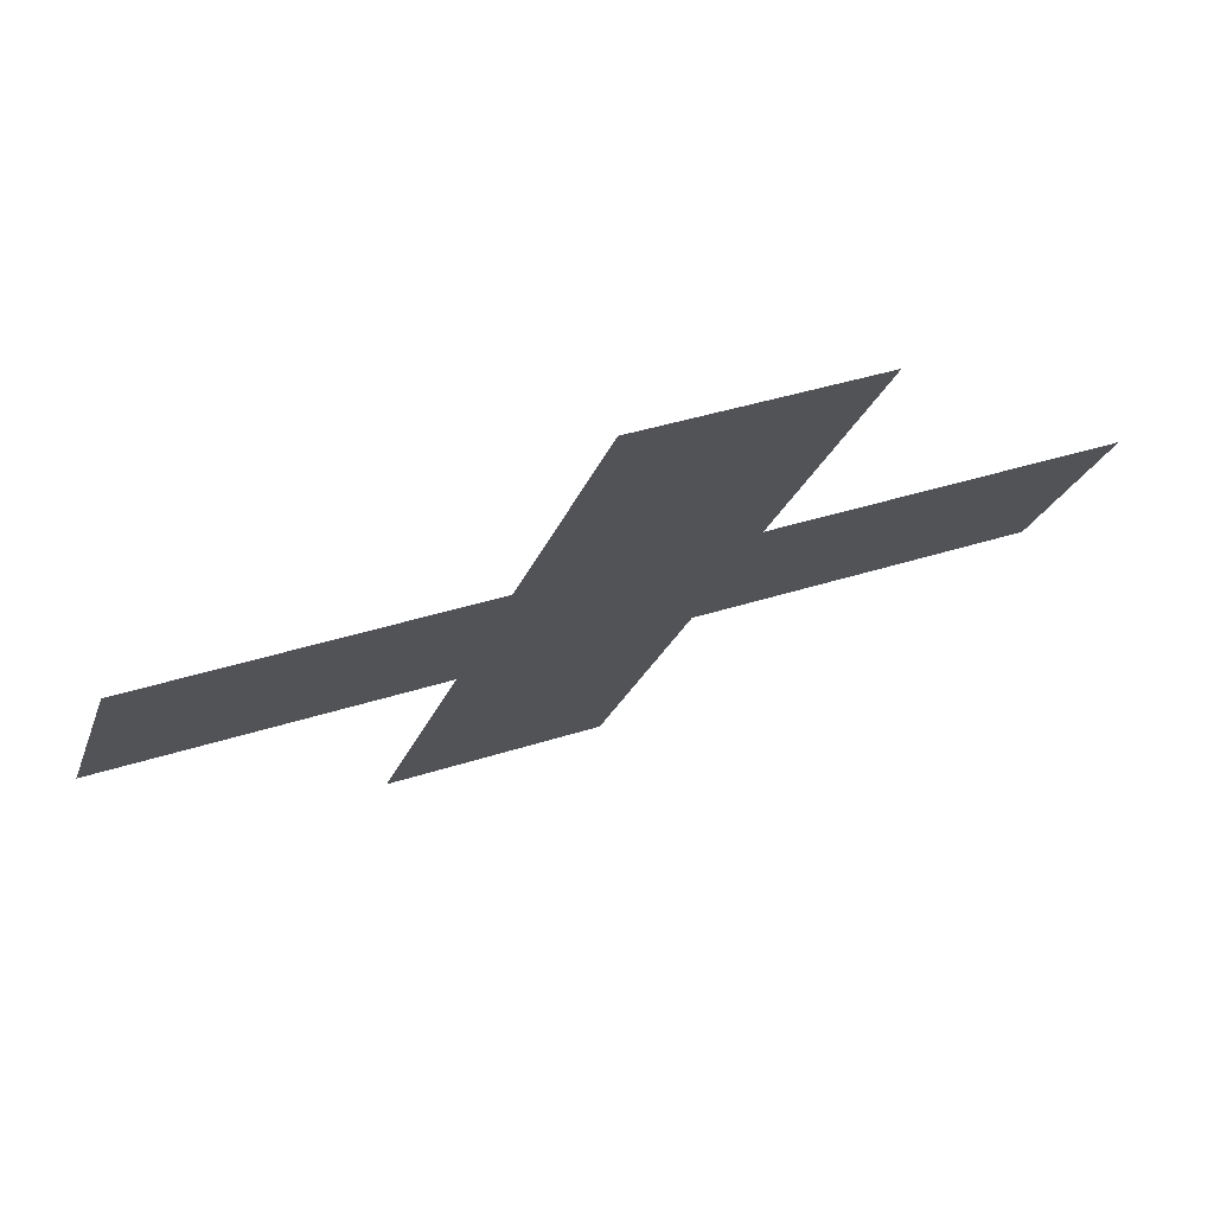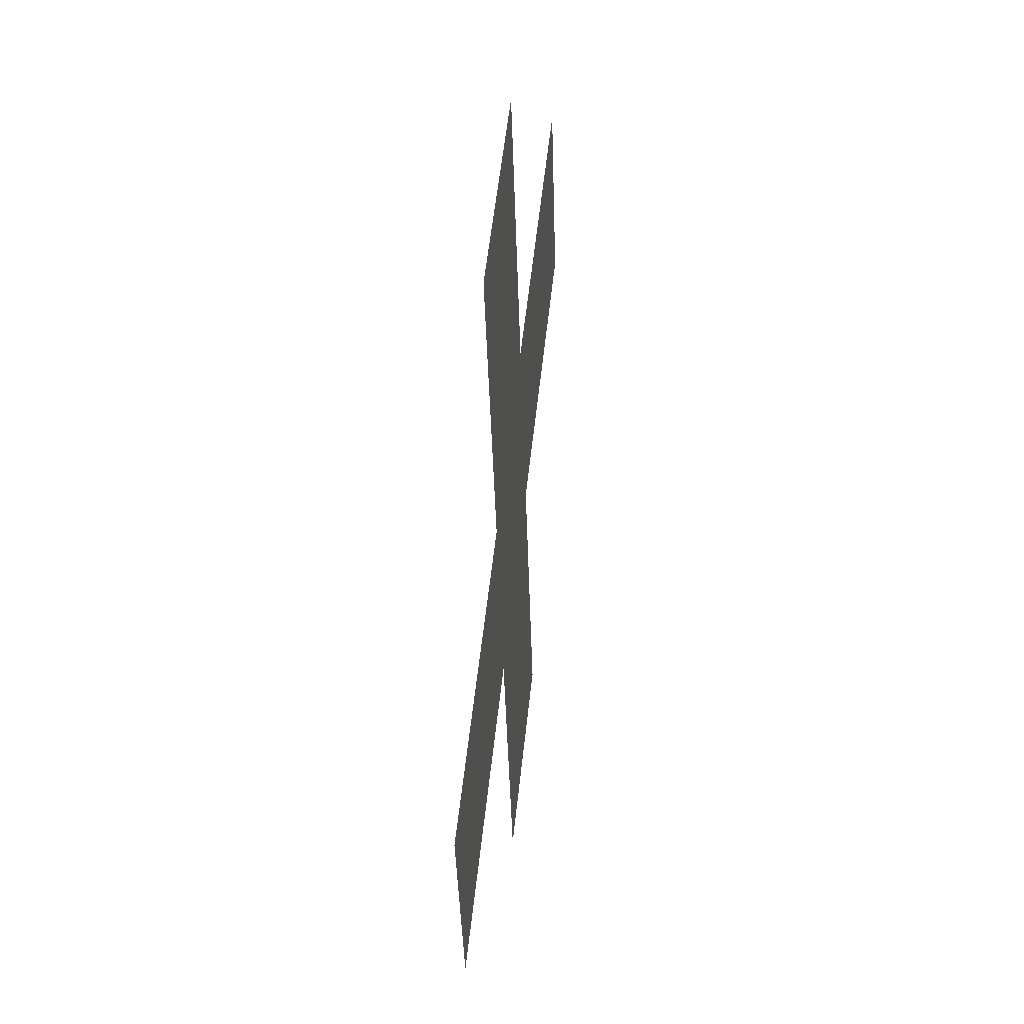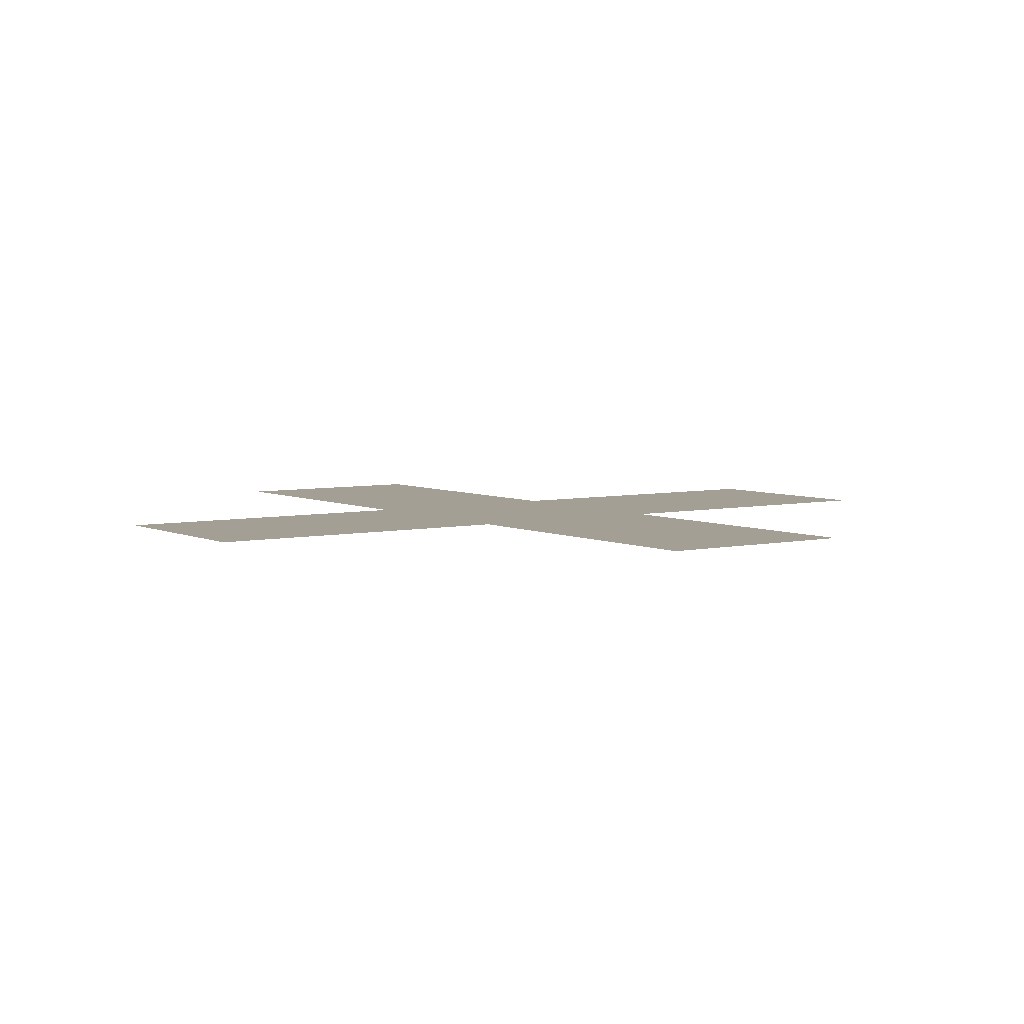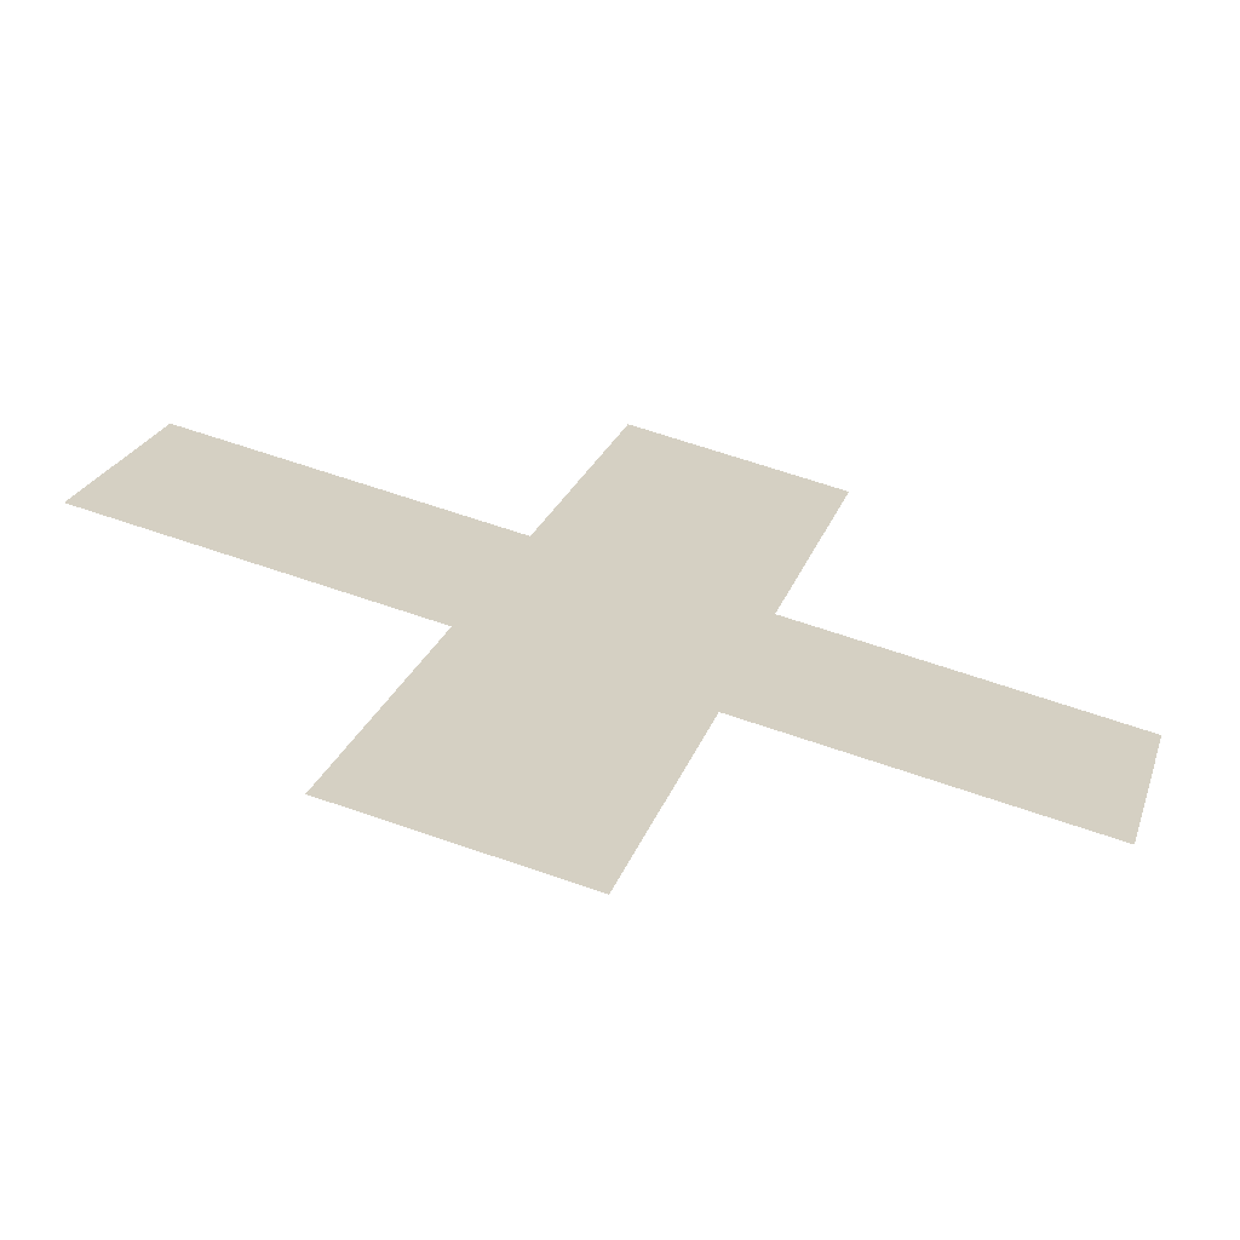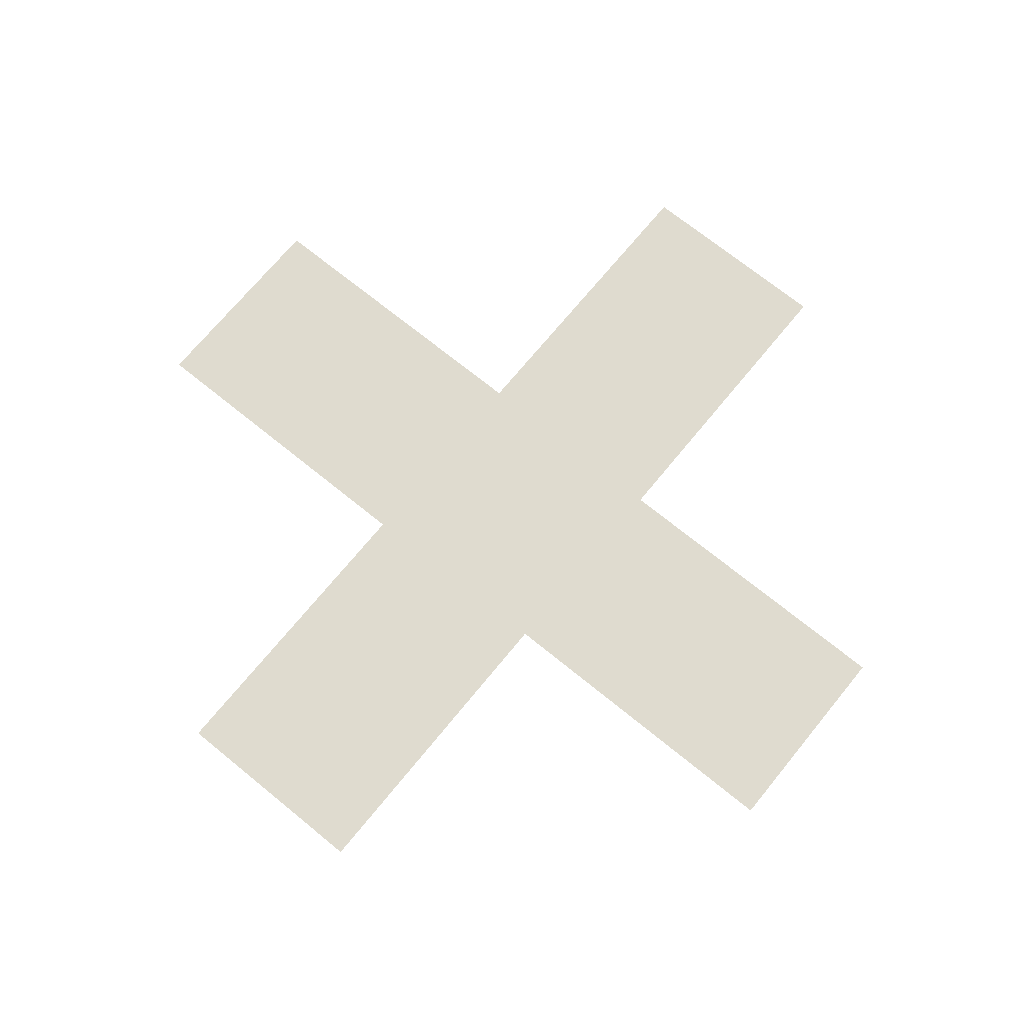
<metadata>
{"format":"obj","ext":"obj","renderer":"f3d","projection":"perspective","resolution":1024,"background":"white","views":[{"elev":75.5,"azim":-18.7,"up":"+Y"},{"elev":37.0,"azim":96.1,"up":"+Y"},{"elev":5.3,"azim":130.1,"up":"+Z"},{"elev":-65.8,"azim":-12.6,"up":"+Y"},{"elev":70.5,"azim":114.2,"up":"+Z"}]}
</metadata>
<code>
o #ID266
v 0.2758 -0.1699 0.04754
v 0.2719 -0.1655 0.04754
v 0.2711 -0.1687 0.04754
v 0.2766 -0.1668 0.04754
v 0.2698 -0.1734 0.04754
v 0.2679 -0.1678 0.04754
v 0.2666 -0.1726 0.04754
v 0.2687 -0.1647 0.04754
v 0.27 -0.1599 0.04754
v 0.2731 -0.1608 0.04754
v 0.264 -0.1634 0.04754
v 0.2632 -0.1666 0.04754
v 0.2687 -0.1647 0.04754
v 0.2679 -0.1678 0.04754
v 0.264 -0.1634 0.04754
v 0.2632 -0.1666 0.04754
v 0.2731 -0.1608 0.04754
v 0.2719 -0.1655 0.04754
v 0.27 -0.1599 0.04754
v 0.2711 -0.1687 0.04754
v 0.2698 -0.1734 0.04754
v 0.2666 -0.1726 0.04754
v 0.2766 -0.1668 0.04754
v 0.2758 -0.1699 0.04754
f 1 2 3
f 2 1 4
f 5 6 7
f 6 5 8
f 8 5 9
f 9 5 3
f 9 3 2
f 9 2 10
f 6 11 12
f 11 6 8
f 13 14 15
f 16 15 14
f 17 18 19
f 18 20 19
f 20 21 19
f 19 21 13
f 13 21 14
f 22 14 21
f 23 24 18
f 20 18 24

</code>
